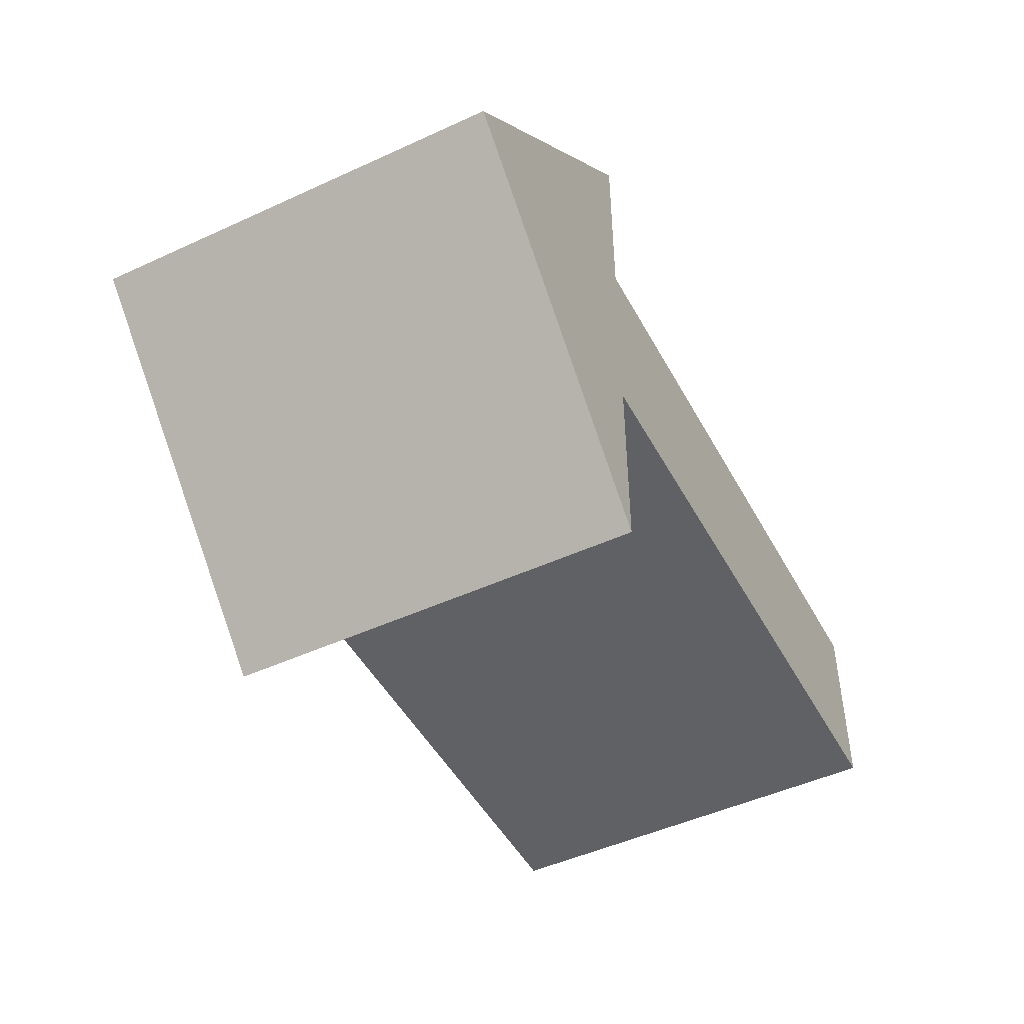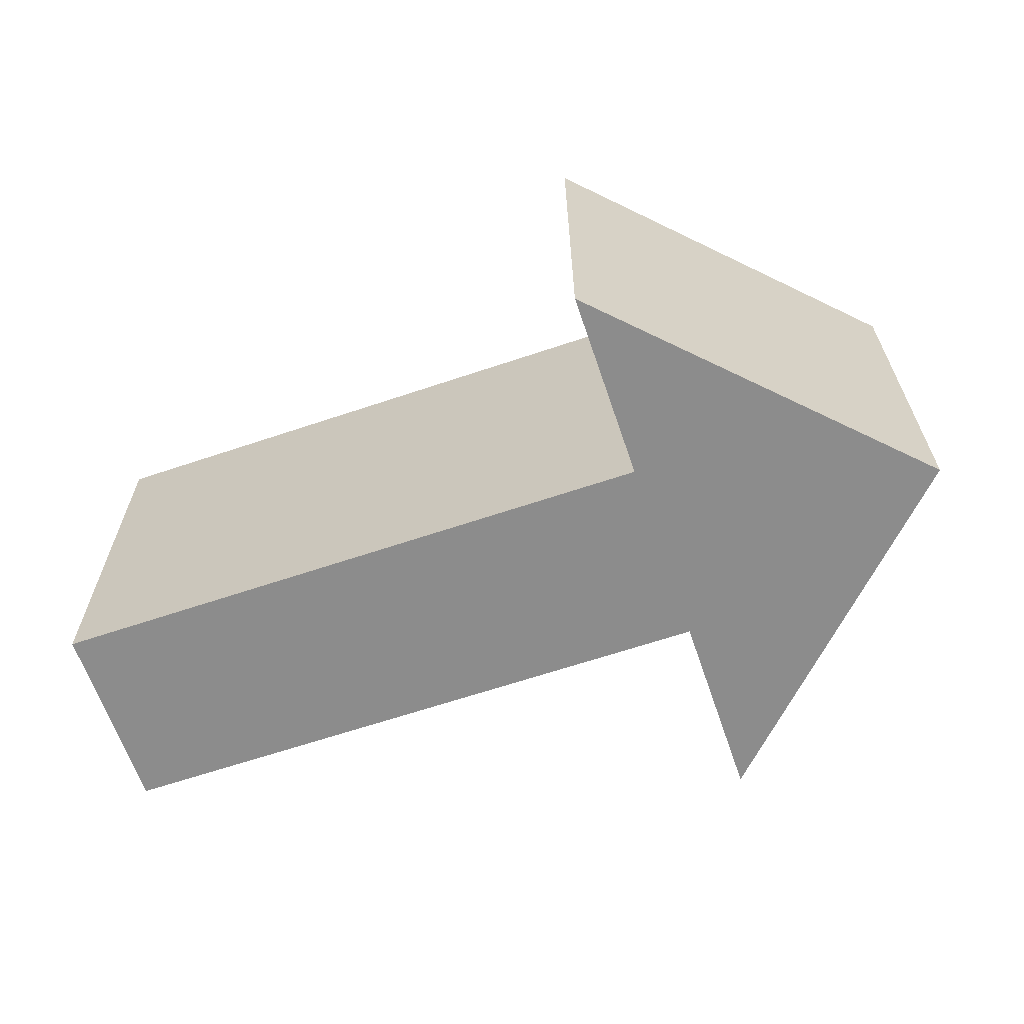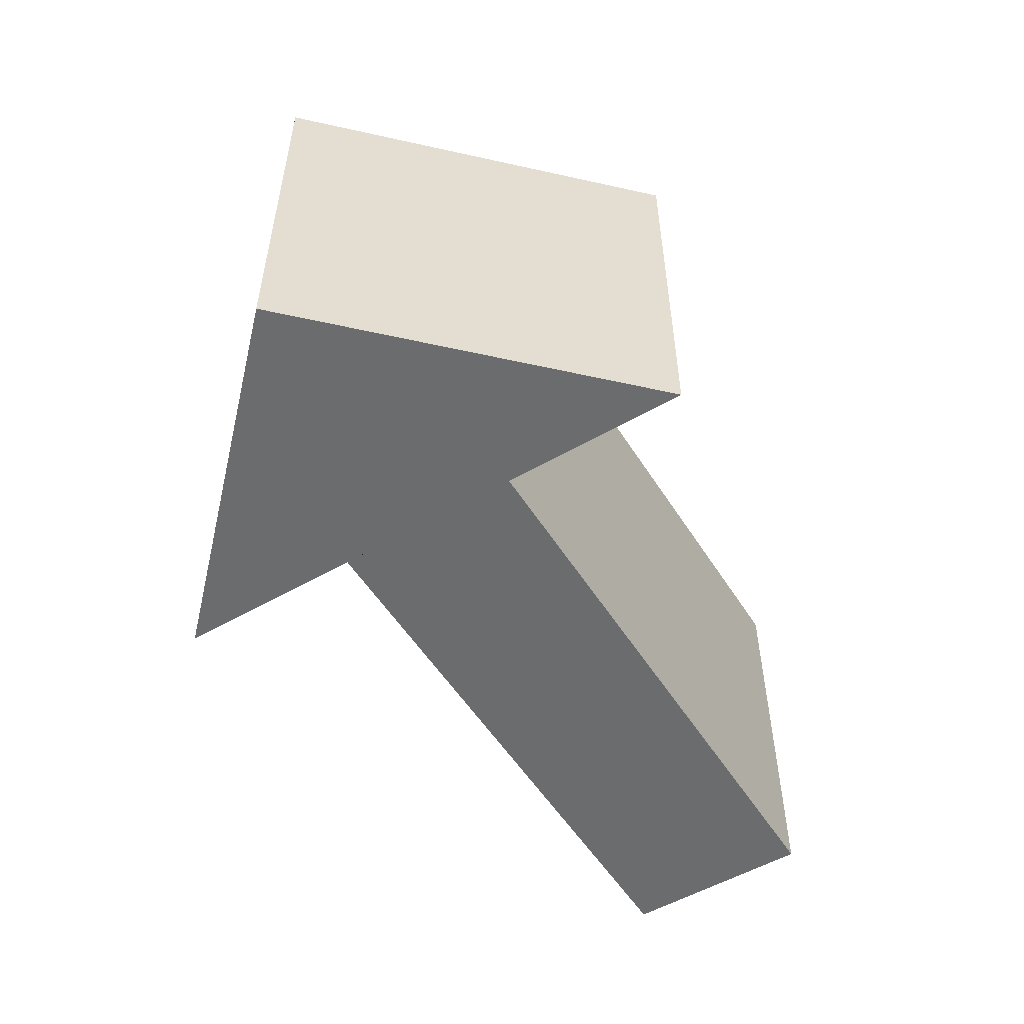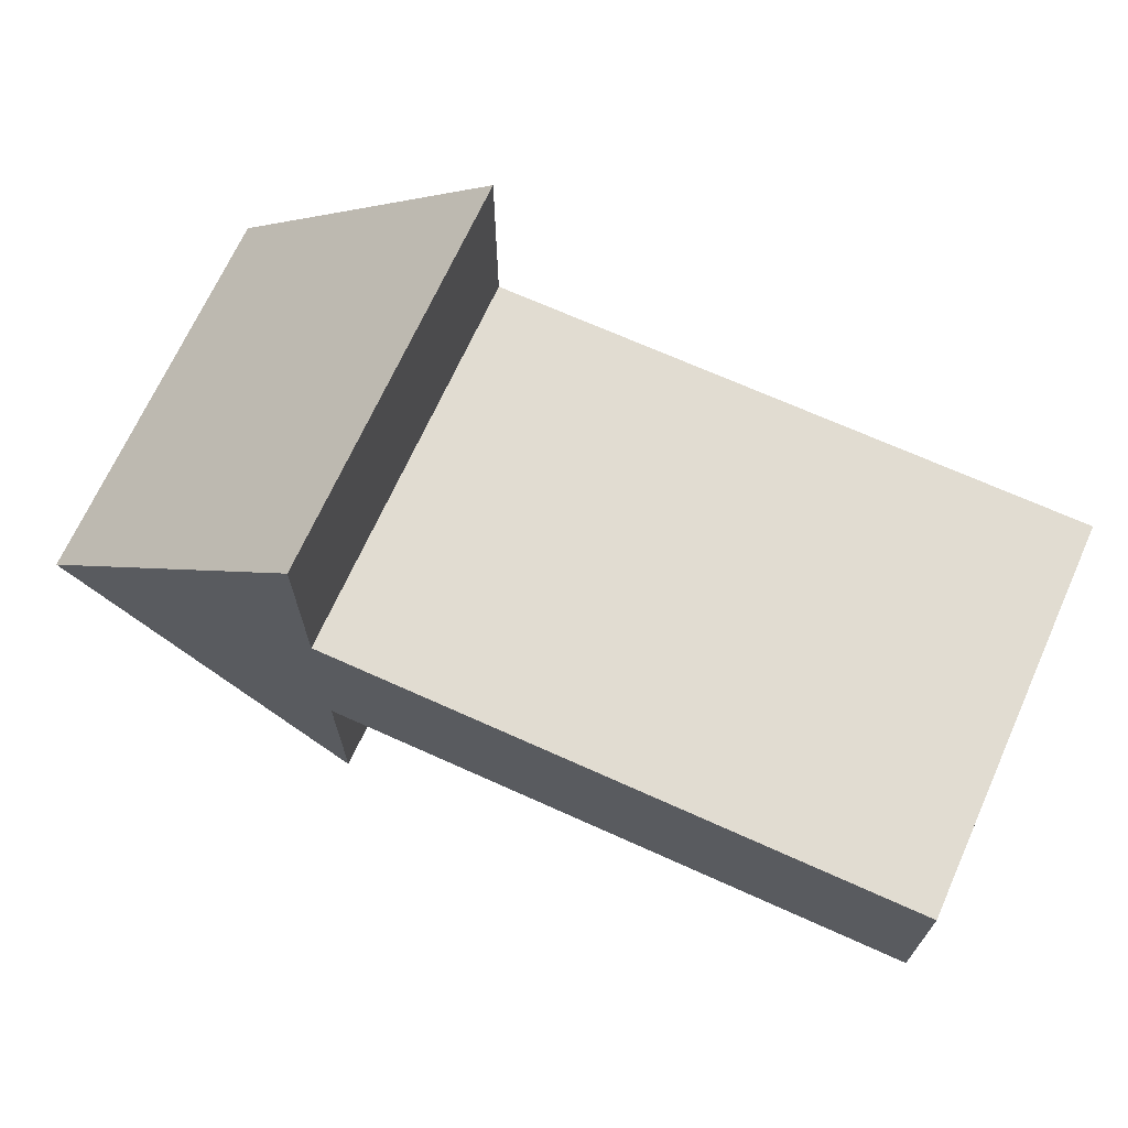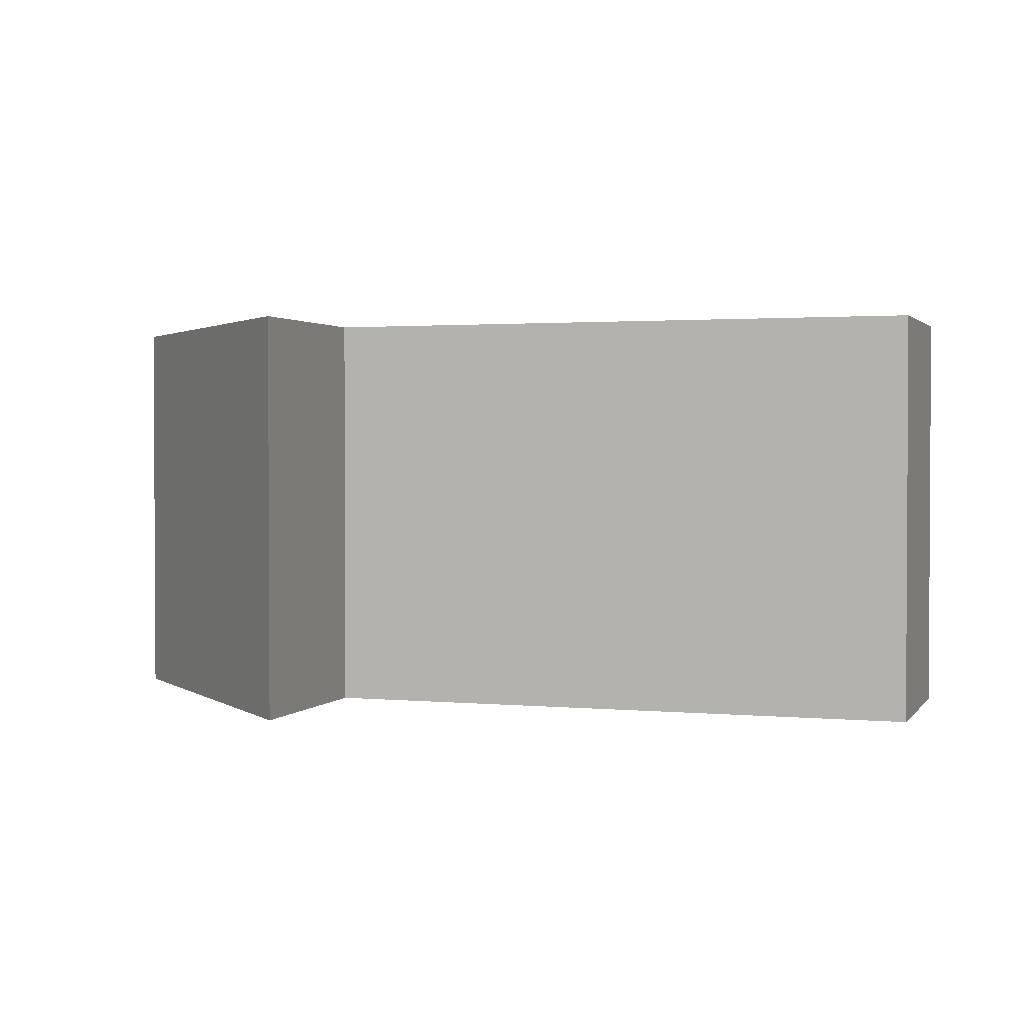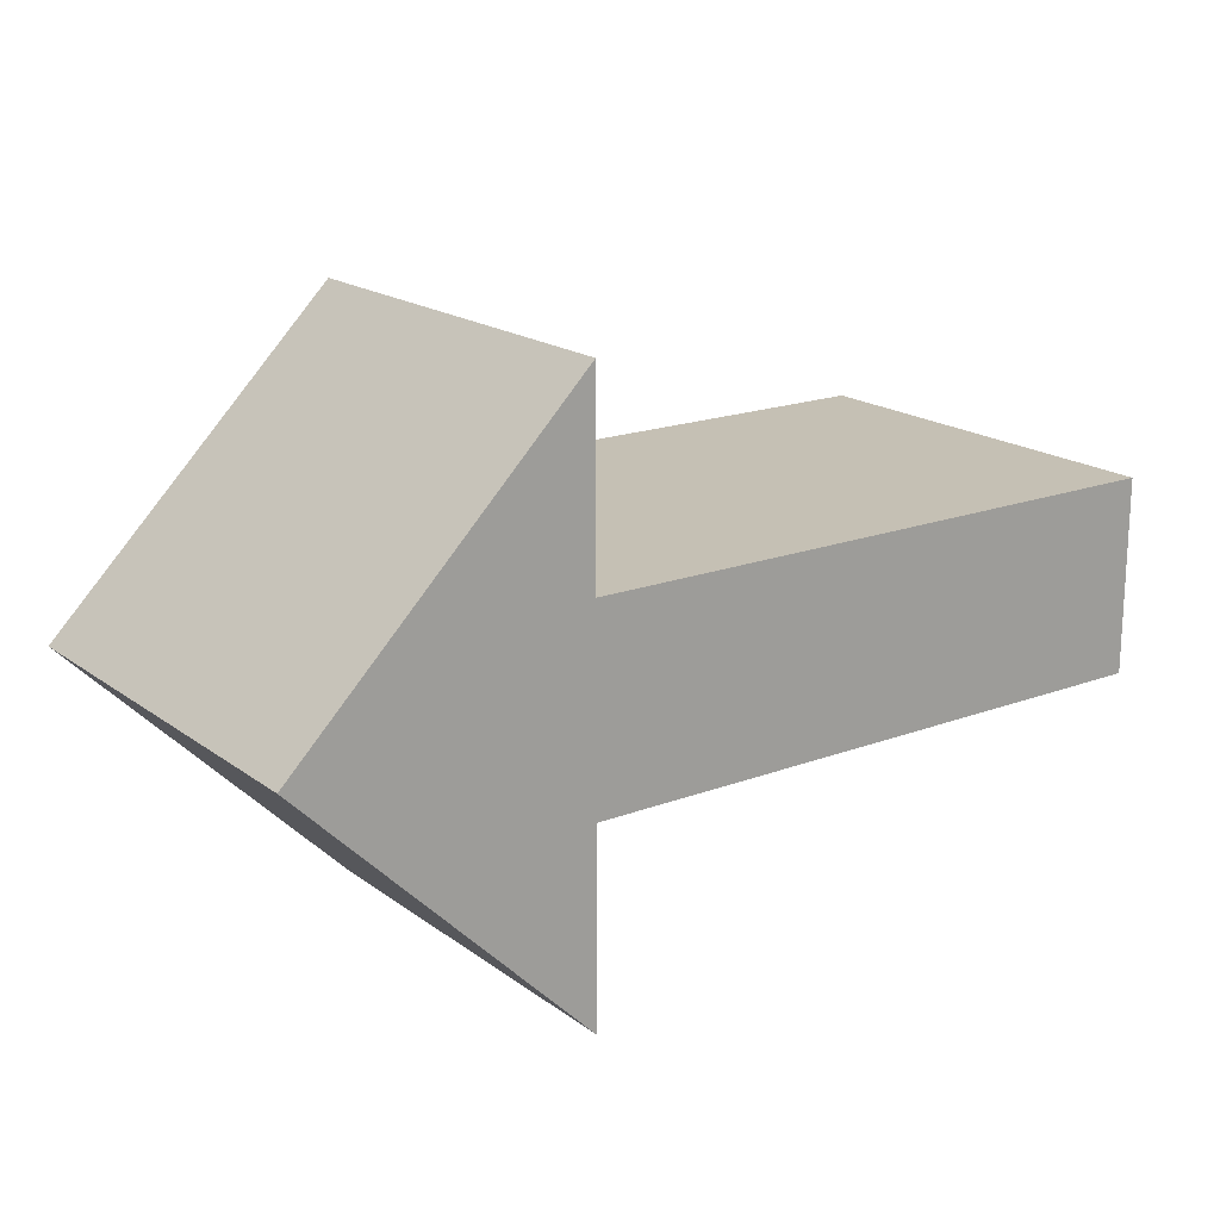
<metadata>
{"format":"obj","ext":"obj","renderer":"f3d","projection":"perspective","resolution":1024,"background":"white","views":[{"elev":-47.8,"azim":117.4,"up":"+Z"},{"elev":-64.2,"azim":18.8,"up":"+Y"},{"elev":-53.6,"azim":121.6,"up":"+Y"},{"elev":69.0,"azim":-155.7,"up":"+Z"},{"elev":1.8,"azim":-161.4,"up":"+Y"},{"elev":18.3,"azim":144.0,"up":"+Z"}]}
</metadata>
<code>
o Cube
v 1 -1 -1.414
v 1 1 -1.414
v 1 -1 1.414
v 1 1 1.414
v 2.414 -1 0
v 2.414 1 0
v 1 -1 -0.4714
v 1 -1 0.4714
v 1 1 -0.4714
v 1 1 0.4714
v -2 -1 -0.4714
v -2 -1 0.4714
v -2 1 -0.4714
v -2 1 0.4714
f 7 9 2 1
f 1 2 6 5
f 5 6 4 3
f 1 5 3 8 7
f 6 2 9 10 4
f 3 4 10 8
f 8 10 14 12
f 12 14 13 11
f 9 7 11 13
f 10 9 13 14
f 7 8 12 11

</code>
